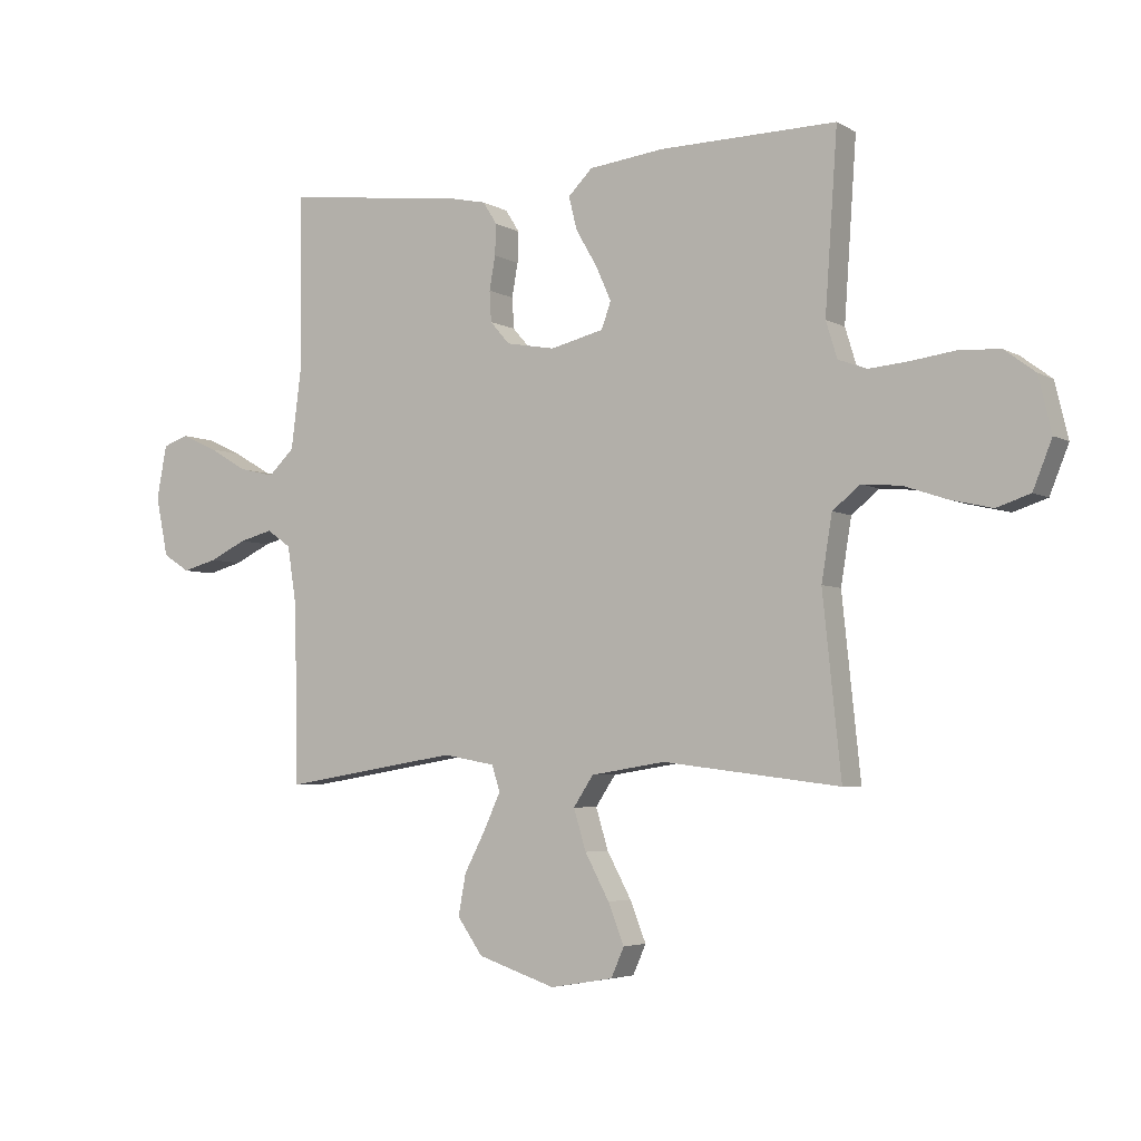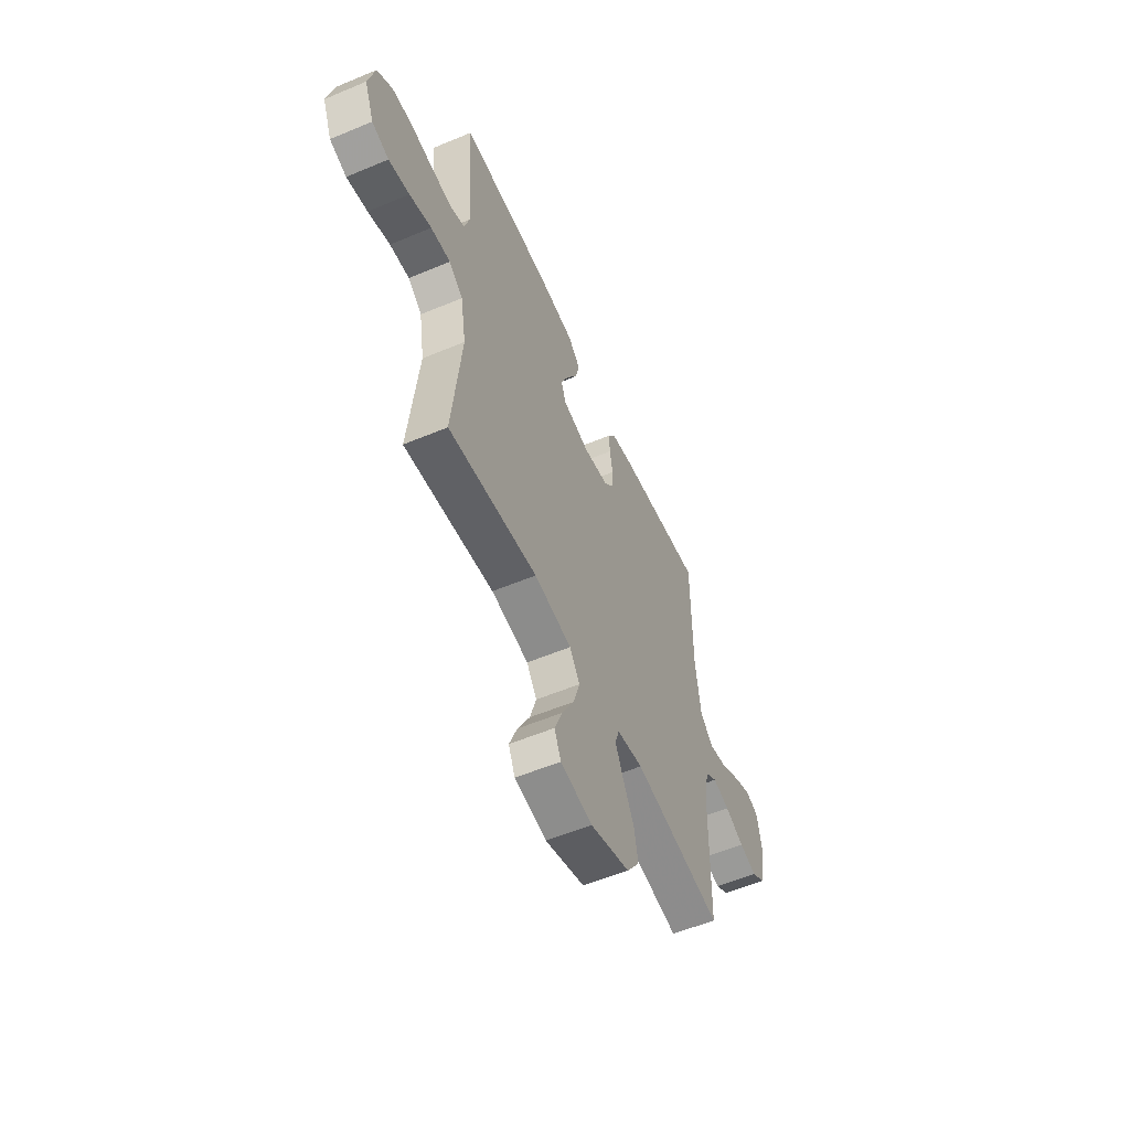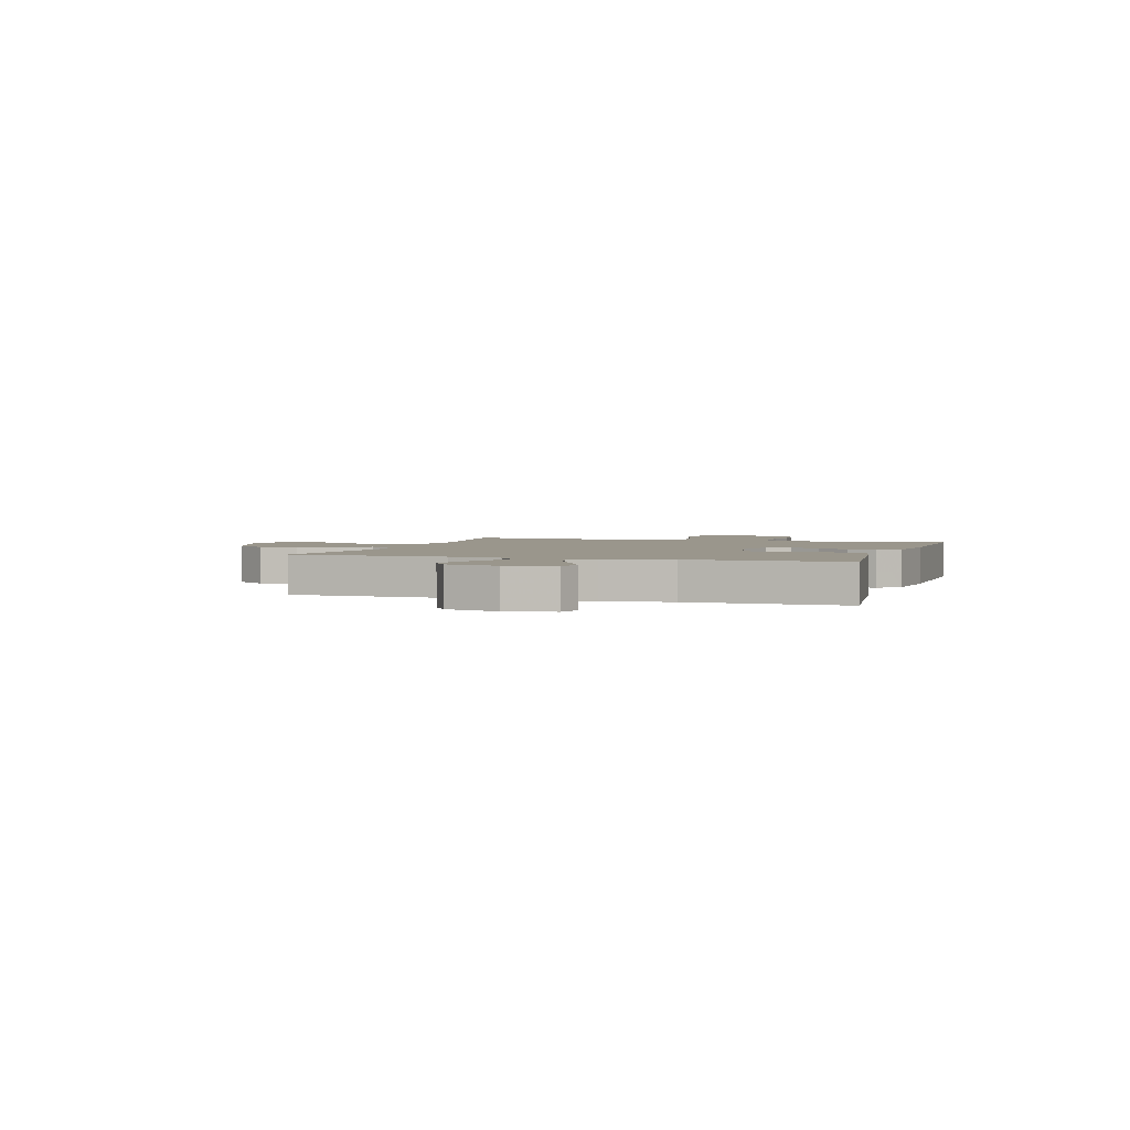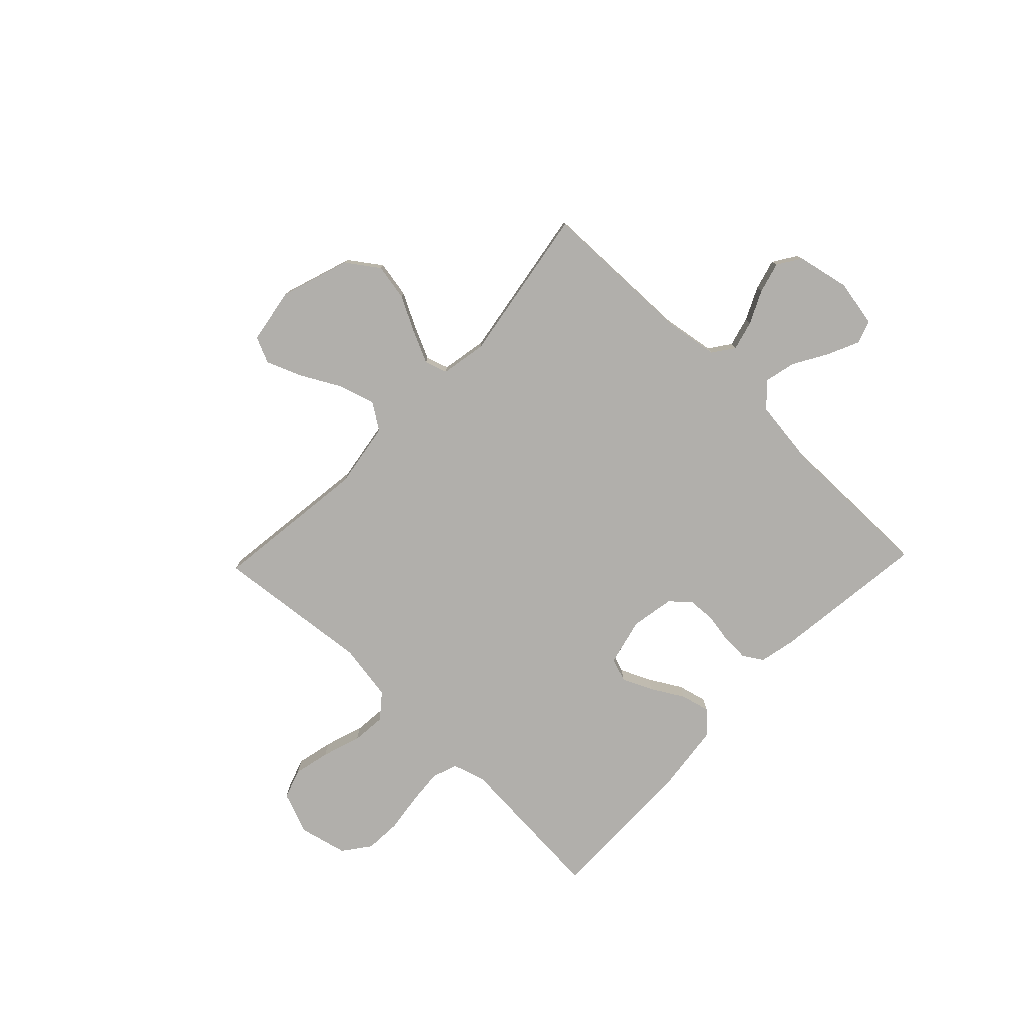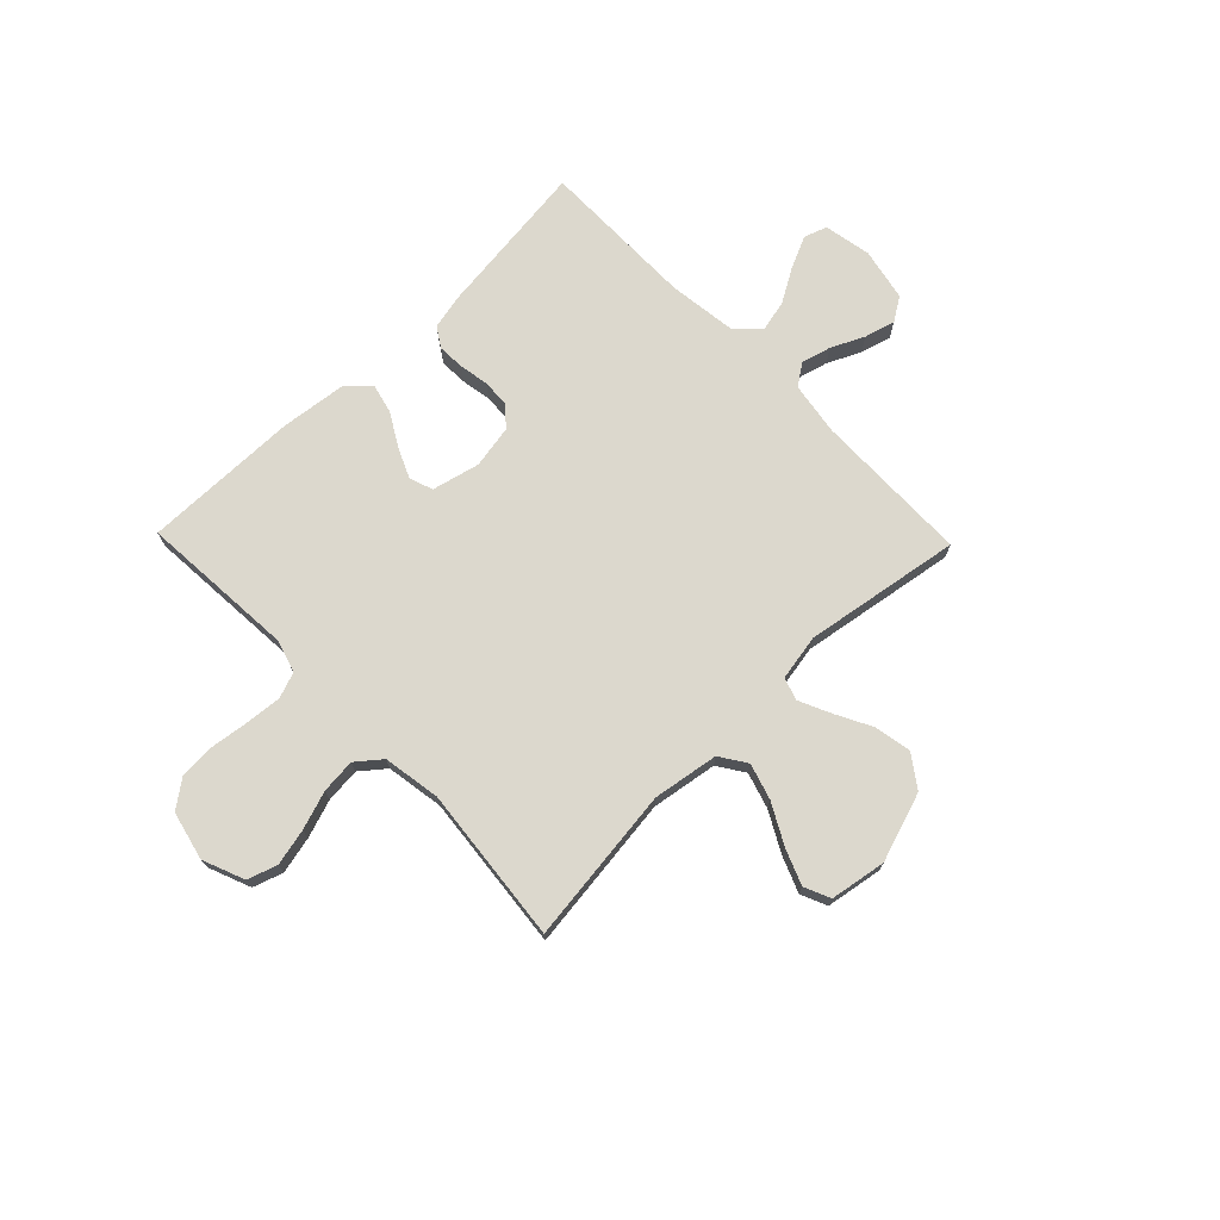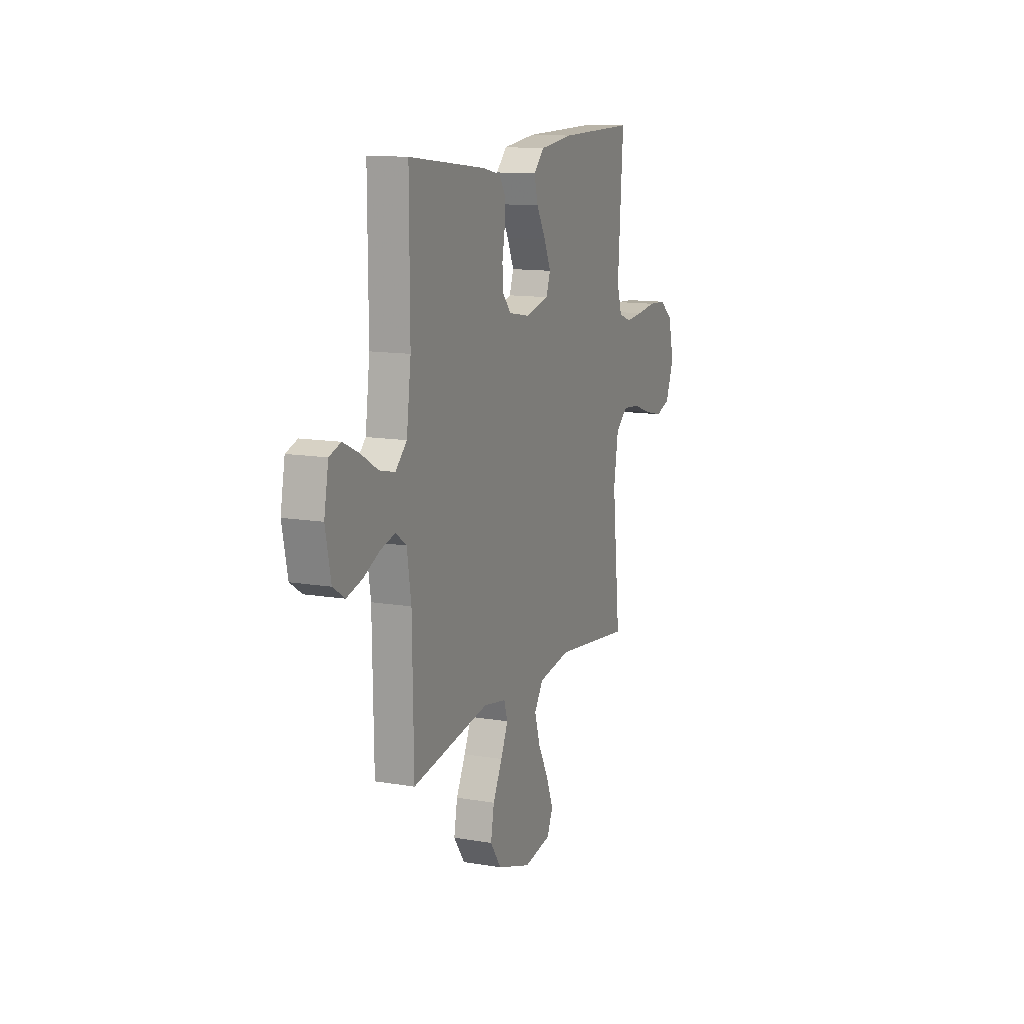
<metadata>
{"format":"obj","ext":"obj","renderer":"f3d","projection":"perspective","resolution":1024,"background":"white","views":[{"elev":-4.5,"azim":30.5,"up":"+Z"},{"elev":-56.3,"azim":113.7,"up":"+Z"},{"elev":2.5,"azim":-72.3,"up":"+Y"},{"elev":-78.1,"azim":-133.8,"up":"+Y"},{"elev":72.5,"azim":135.9,"up":"+Y"},{"elev":12.5,"azim":-68.4,"up":"+Z"}]}
</metadata>
<code>
v 0.5 0.07 -0.5
v 0.2 0.07 -0.463
v 0.074 0.07 -0.483
v 0.04 0.07 -0.534
v 0.061 0.07 -0.603
v 0.102 0.07 -0.679
v 0.129 0.07 -0.747
v 0.107 0.07 -0.797
v 0 0.07 -0.815
v -0.132 0.07 -0.771
v -0.175 0.07 -0.71
v -0.162 0.07 -0.64
v -0.126 0.07 -0.571
v -0.098 0.07 -0.51
v -0.112 0.07 -0.467
v -0.2 0.07 -0.451
v -0.5 0.07 -0.5
v -0.505 0.07 -0.2
v -0.521 0.07 -0.098
v -0.562 0.07 -0.069
v -0.619 0.07 -0.084
v -0.682 0.07 -0.114
v -0.741 0.07 -0.13
v -0.786 0.07 -0.101
v -0.807 0.07 0
v -0.79 0.07 0.091
v -0.746 0.07 0.106
v -0.685 0.07 0.078
v -0.62 0.07 0.04
v -0.56 0.07 0.026
v -0.516 0.07 0.068
v -0.499 0.07 0.2
v -0.5 0.07 0.5
v -0.2 0.07 0.464
v -0.131 0.07 0.449
v -0.107 0.07 0.411
v -0.109 0.07 0.359
v -0.119 0.07 0.302
v -0.116 0.07 0.25
v -0.083 0.07 0.212
v 0 0.07 0.197
v 0.091 0.07 0.219
v 0.107 0.07 0.264
v 0.081 0.07 0.322
v 0.045 0.07 0.384
v 0.031 0.07 0.44
v 0.072 0.07 0.481
v 0.2 0.07 0.496
v 0.5 0.07 0.5
v 0.479 0.07 0.2
v 0.498 0.07 0.138
v 0.547 0.07 0.12
v 0.615 0.07 0.126
v 0.69 0.07 0.136
v 0.759 0.07 0.132
v 0.811 0.07 0.093
v 0.833 0.07 0
v 0.801 0.07 -0.08
v 0.744 0.07 -0.099
v 0.674 0.07 -0.083
v 0.6 0.07 -0.058
v 0.534 0.07 -0.052
v 0.487 0.07 -0.09
v 0.469 0.07 -0.2
v 0.5 0 -0.5
v 0.2 0 -0.463
v 0.074 0 -0.483
v 0.04 0 -0.534
v 0.061 0 -0.603
v 0.102 0 -0.679
v 0.129 0 -0.747
v 0.107 0 -0.797
v 0 0 -0.815
v -0.132 0 -0.771
v -0.175 0 -0.71
v -0.162 0 -0.64
v -0.126 0 -0.571
v -0.098 0 -0.51
v -0.112 0 -0.467
v -0.2 0 -0.451
v -0.5 0 -0.5
v -0.505 0 -0.2
v -0.521 0 -0.098
v -0.562 0 -0.069
v -0.619 0 -0.084
v -0.682 0 -0.114
v -0.741 0 -0.13
v -0.786 0 -0.101
v -0.807 0 0
v -0.79 0 0.091
v -0.746 0 0.106
v -0.685 0 0.078
v -0.62 0 0.04
v -0.56 0 0.026
v -0.516 0 0.068
v -0.499 0 0.2
v -0.5 0 0.5
v -0.2 0 0.464
v -0.131 0 0.449
v -0.107 0 0.411
v -0.109 0 0.359
v -0.119 0 0.302
v -0.116 0 0.25
v -0.083 0 0.212
v 0 0 0.197
v 0.091 0 0.219
v 0.107 0 0.264
v 0.081 0 0.322
v 0.045 0 0.384
v 0.031 0 0.44
v 0.072 0 0.481
v 0.2 0 0.496
v 0.5 0 0.5
v 0.479 0 0.2
v 0.498 0 0.138
v 0.547 0 0.12
v 0.615 0 0.126
v 0.69 0 0.136
v 0.759 0 0.132
v 0.811 0 0.093
v 0.833 0 0
v 0.801 0 -0.08
v 0.744 0 -0.099
v 0.674 0 -0.083
v 0.6 0 -0.058
v 0.534 0 -0.052
v 0.487 0 -0.09
v 0.469 0 -0.2
f 58 59 60 61
f 56 57 58 61
f 56 61 62
f 53 54 55 56
f 52 53 56 62
f 51 52 62 63
f 47 48 49 50
f 44 45 46 47
f 43 44 47 50
f 42 43 50 51
f 35 36 37 38
f 35 38 39
f 32 33 34 35
f 31 32 35 39
f 30 31 39 40
f 26 27 28 29
f 24 25 26 29
f 24 29 30
f 21 22 23 24
f 20 21 24 30
f 19 20 30 40
f 16 17 18
f 15 16 18 19
f 10 11 12 13
f 10 13 14
f 9 10 14
f 8 9 14
f 5 6 7 8
f 4 5 8 14
f 3 4 14 15
f 64 1 2
f 41 42 51 63
f 40 41 63 64
f 15 19 40 64
f 2 3 15 64
f 125 124 123 122
f 125 122 121 120
f 126 125 120
f 120 119 118 117
f 126 120 117 116
f 127 126 116 115
f 114 113 112 111
f 111 110 109 108
f 114 111 108 107
f 115 114 107 106
f 102 101 100 99
f 103 102 99
f 99 98 97 96
f 103 99 96 95
f 104 103 95 94
f 93 92 91 90
f 93 90 89 88
f 94 93 88
f 88 87 86 85
f 94 88 85 84
f 104 94 84 83
f 82 81 80
f 83 82 80 79
f 77 76 75 74
f 78 77 74
f 78 74 73
f 78 73 72
f 72 71 70 69
f 78 72 69 68
f 79 78 68 67
f 66 65 128
f 127 115 106 105
f 128 127 105 104
f 128 104 83 79
f 128 79 67 66
f 1 65 66 2
f 2 66 67 3
f 3 67 68 4
f 4 68 69 5
f 5 69 70 6
f 6 70 71 7
f 7 71 72 8
f 8 72 73 9
f 9 73 74 10
f 10 74 75 11
f 11 75 76 12
f 12 76 77 13
f 13 77 78 14
f 14 78 79 15
f 15 79 80 16
f 16 80 81 17
f 17 81 82 18
f 18 82 83 19
f 19 83 84 20
f 20 84 85 21
f 21 85 86 22
f 22 86 87 23
f 23 87 88 24
f 24 88 89 25
f 25 89 90 26
f 26 90 91 27
f 27 91 92 28
f 28 92 93 29
f 29 93 94 30
f 30 94 95 31
f 31 95 96 32
f 32 96 97 33
f 33 97 98 34
f 34 98 99 35
f 35 99 100 36
f 36 100 101 37
f 37 101 102 38
f 38 102 103 39
f 39 103 104 40
f 40 104 105 41
f 41 105 106 42
f 42 106 107 43
f 43 107 108 44
f 44 108 109 45
f 45 109 110 46
f 46 110 111 47
f 47 111 112 48
f 48 112 113 49
f 49 113 114 50
f 50 114 115 51
f 51 115 116 52
f 52 116 117 53
f 53 117 118 54
f 54 118 119 55
f 55 119 120 56
f 56 120 121 57
f 57 121 122 58
f 58 122 123 59
f 59 123 124 60
f 60 124 125 61
f 61 125 126 62
f 62 126 127 63
f 63 127 128 64
f 64 128 65 1

</code>
